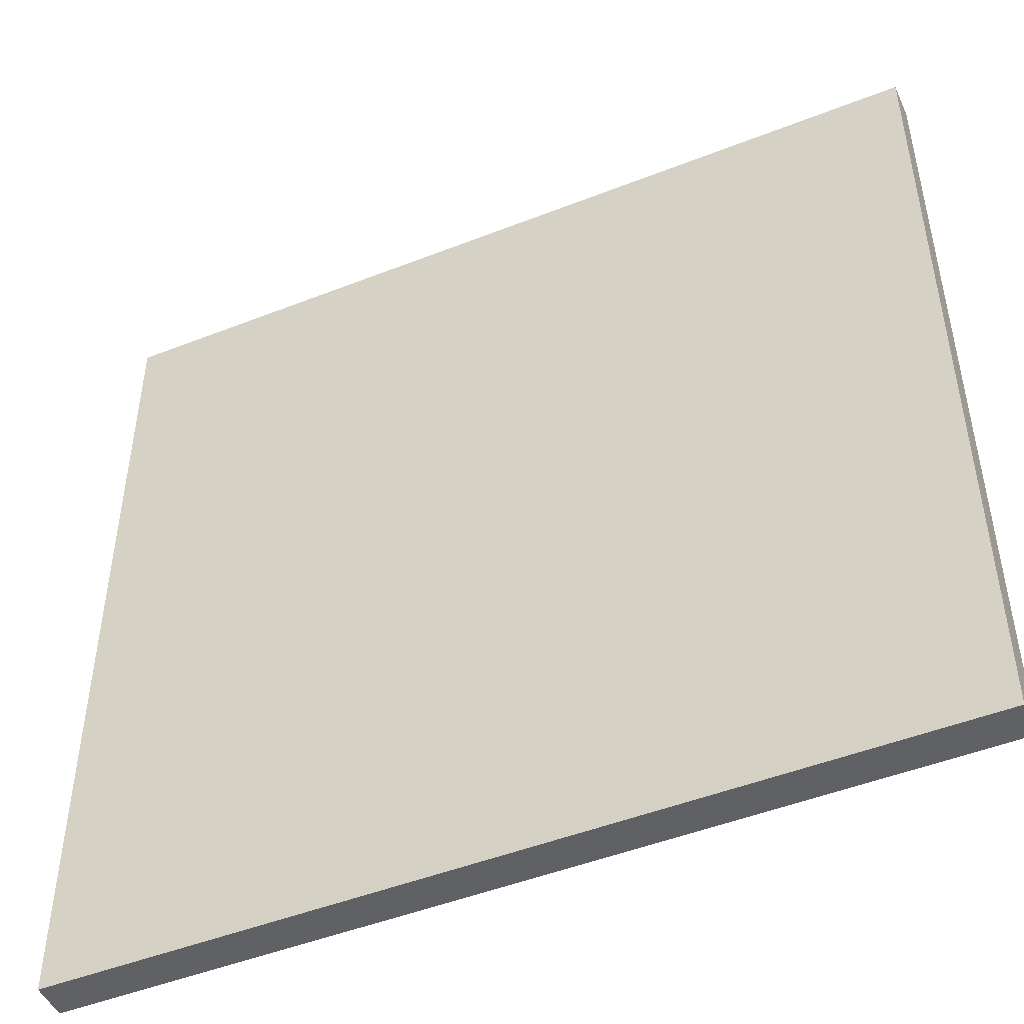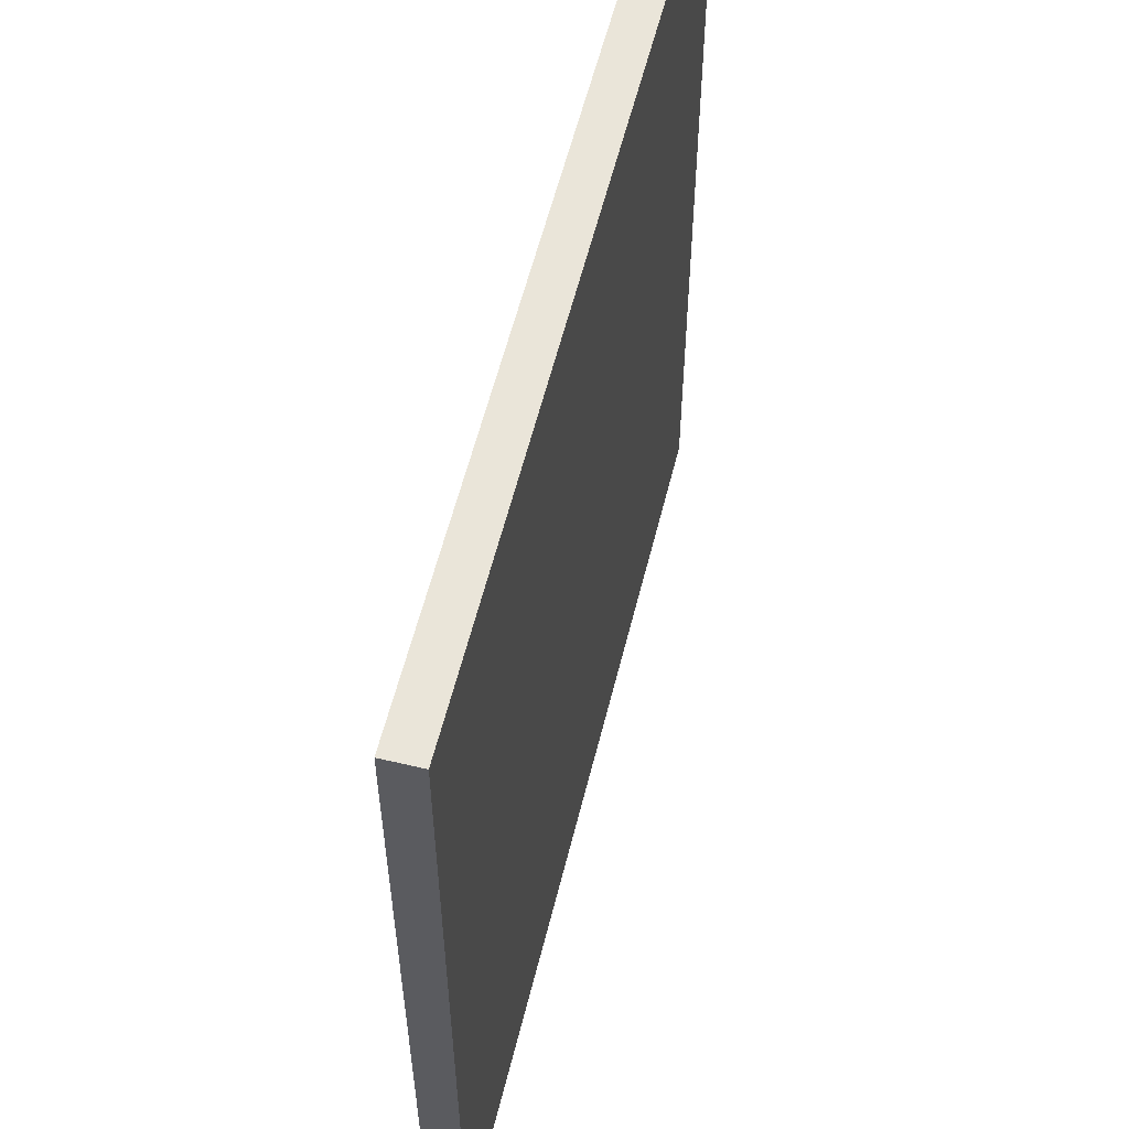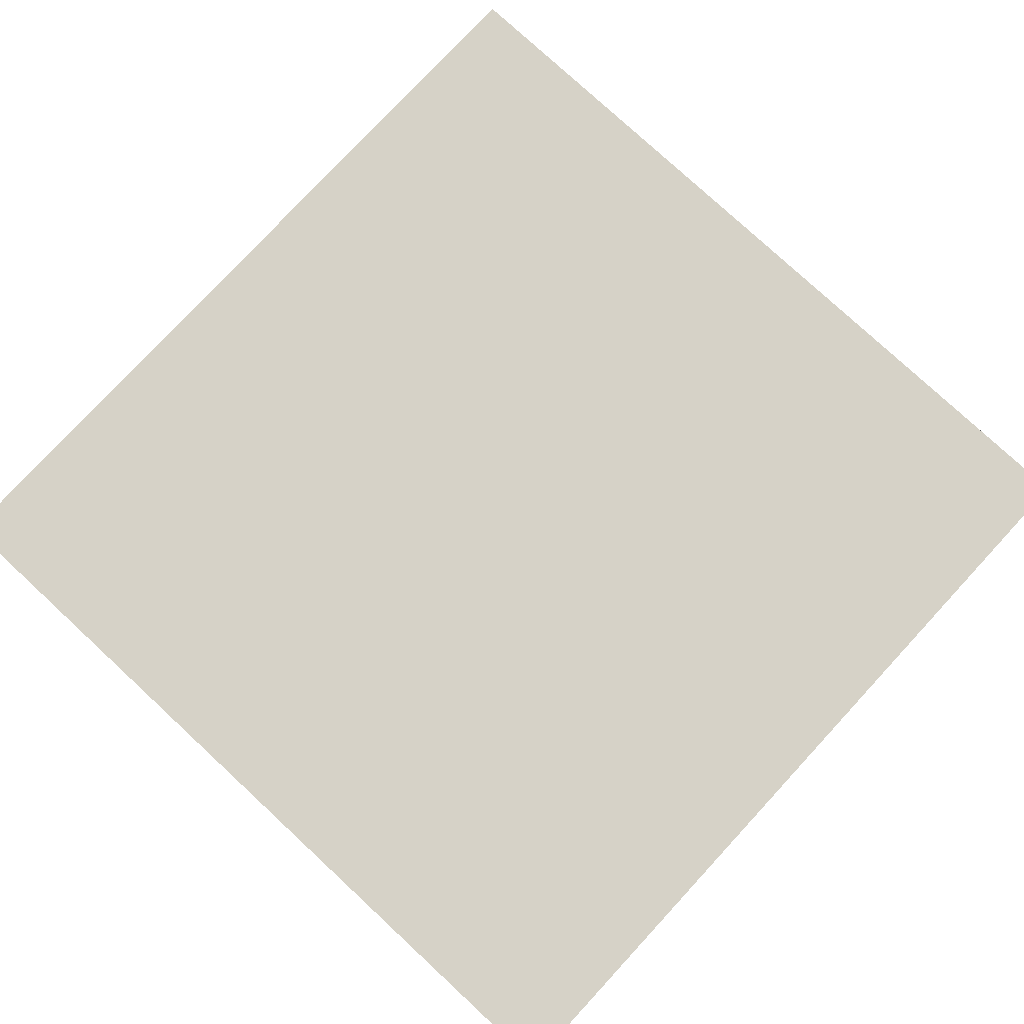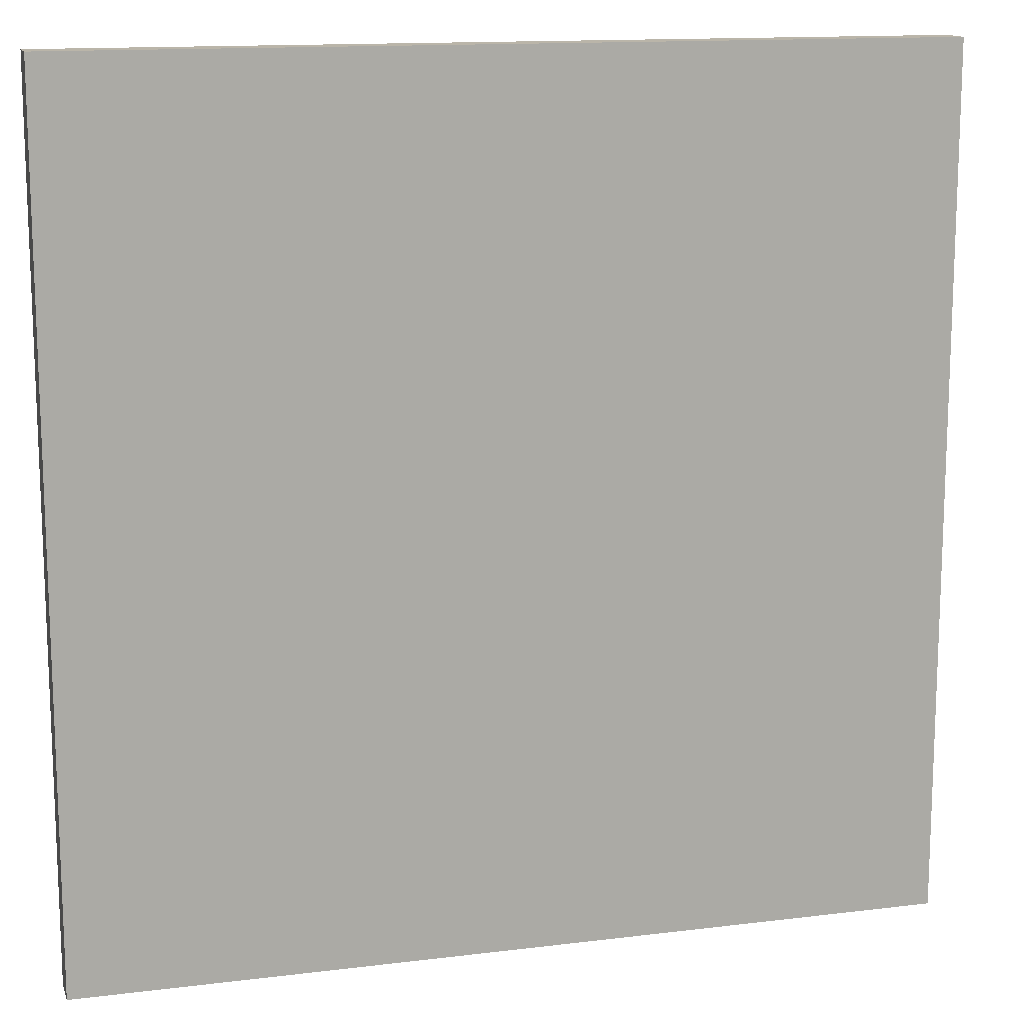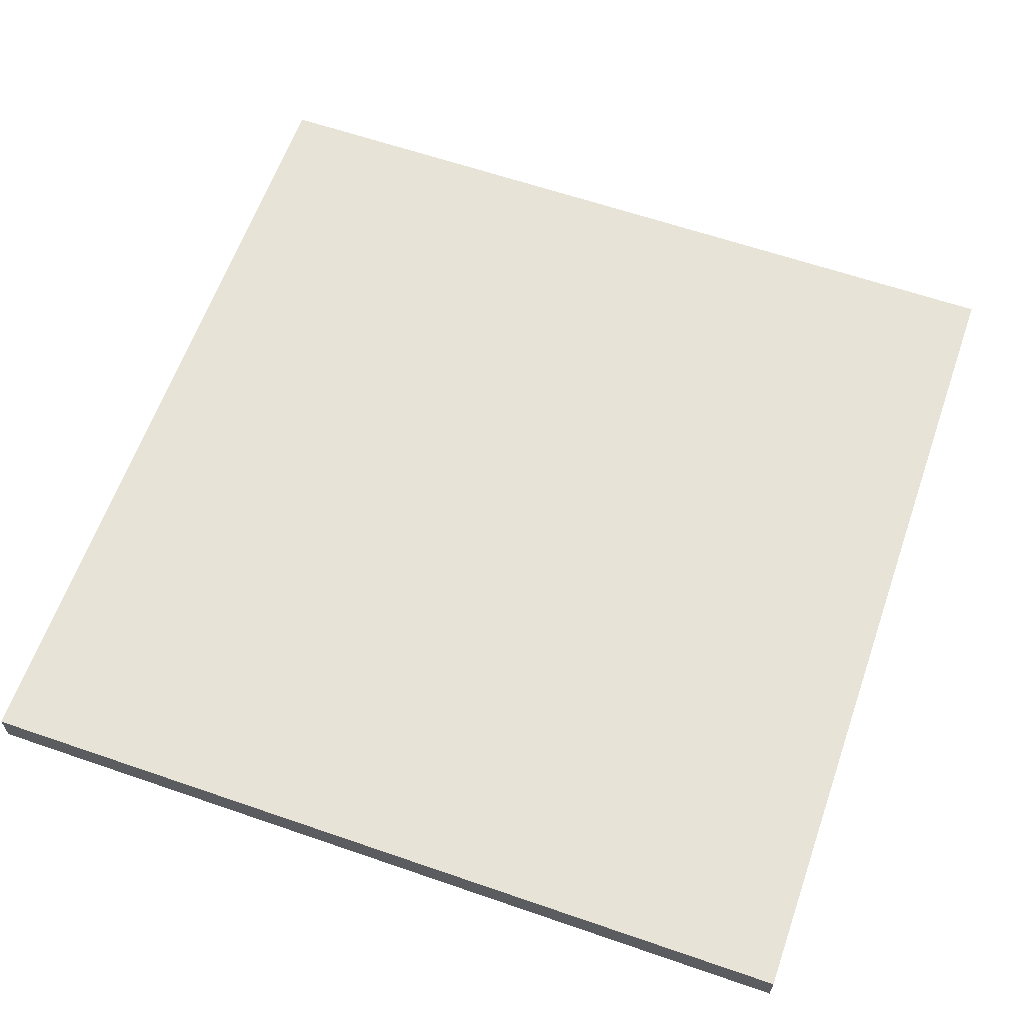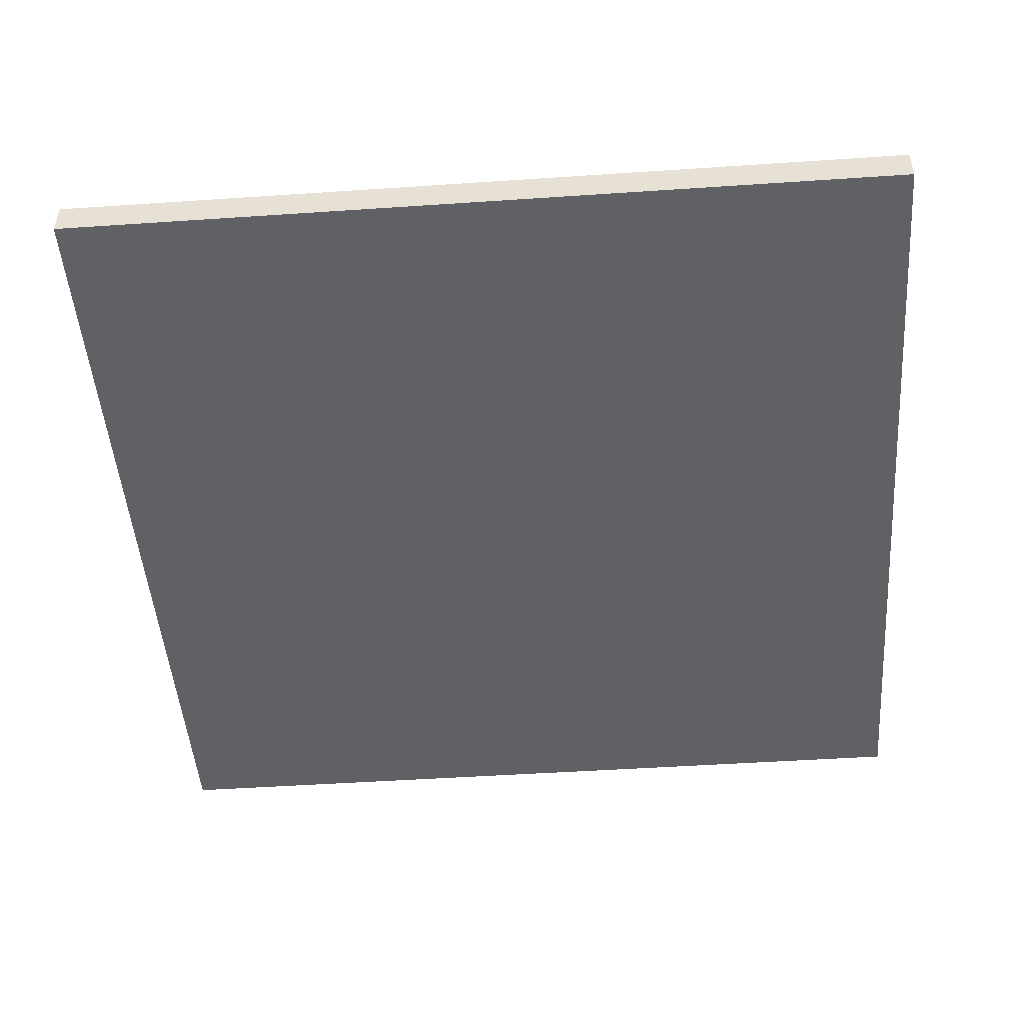
<metadata>
{"format":"obj","ext":"obj","renderer":"f3d","projection":"perspective","resolution":1024,"background":"white","views":[{"elev":-48.2,"azim":23.8,"up":"+Z"},{"elev":58.0,"azim":103.9,"up":"+Z"},{"elev":78.5,"azim":-47.2,"up":"+Y"},{"elev":13.7,"azim":-15.5,"up":"+Z"},{"elev":62.2,"azim":109.3,"up":"+Y"},{"elev":-48.4,"azim":94.3,"up":"+Y"}]}
</metadata>
<code>
o
v 7.2 0 -2.4
v 7.2 0 -7.2
v 7.2 0.1 -2.4
v 7.2 0.1 -7.2
v 7.2 0.2 -2.4
v 7.2 0.2 -7.2
v 12 0 -2.4
v 12 0 -7.2
v 12 0.1 -2.4
v 12 0.1 -7.2
v 12 0.2 -2.4
v 12 0.2 -7.2
v 7.2 0 -2.4
v 7.2 0.1 -2.4
v 7.2 0.2 -2.4
v 12 0 -2.4
v 12 0.1 -2.4
v 12 0.2 -2.4
v 7.2 0 -7.2
v 7.2 0.1 -7.2
v 7.2 0.2 -7.2
v 12 0 -7.2
v 12 0.1 -7.2
v 12 0.2 -7.2
v 7.2 0 -2.4
v 12 0 -2.4
v 7.2 0 -7.2
v 12 0 -7.2
v 7.2 0.2 -2.4
v 12 0.2 -2.4
v 7.3 0.2 -2.5
v 8.2 0.2 -2.5
v 8.3 0.2 -2.5
v 9.5 0.2 -2.5
v 9.6 0.2 -2.5
v 10.8 0.2 -2.5
v 10.9 0.2 -2.5
v 11.9 0.2 -2.5
v 7.3 0.2 -3.5
v 8.2 0.2 -3.5
v 8.3 0.2 -3.5
v 9.5 0.2 -3.5
v 9.6 0.2 -3.5
v 10.8 0.2 -3.5
v 10.9 0.2 -3.5
v 11.9 0.2 -3.5
v 7.3 0.2 -3.6
v 8.2 0.2 -3.6
v 8.3 0.2 -3.6
v 9.5 0.2 -3.6
v 9.6 0.2 -3.6
v 10.8 0.2 -3.6
v 10.9 0.2 -3.6
v 11.9 0.2 -3.6
v 7.3 0.2 -4.7
v 8.2 0.2 -4.7
v 8.3 0.2 -4.7
v 9.5 0.2 -4.7
v 9.6 0.2 -4.7
v 10.8 0.2 -4.7
v 10.9 0.2 -4.7
v 11.9 0.2 -4.7
v 7.3 0.2 -4.8
v 8.2 0.2 -4.8
v 8.3 0.2 -4.8
v 9.5 0.2 -4.8
v 9.6 0.2 -4.8
v 10.8 0.2 -4.8
v 10.9 0.2 -4.8
v 11.9 0.2 -4.8
v 7.3 0.2 -5.9
v 8.2 0.2 -5.9
v 8.3 0.2 -5.9
v 9.5 0.2 -5.9
v 9.6 0.2 -5.9
v 10.8 0.2 -5.9
v 10.9 0.2 -5.9
v 11.9 0.2 -5.9
v 7.3 0.2 -6
v 8.2 0.2 -6
v 8.3 0.2 -6
v 9.5 0.2 -6
v 9.6 0.2 -6
v 10.8 0.2 -6
v 10.9 0.2 -6
v 11.9 0.2 -6
v 7.3 0.2 -7.1
v 8.2 0.2 -7.1
v 8.3 0.2 -7.1
v 9.5 0.2 -7.1
v 9.6 0.2 -7.1
v 10.8 0.2 -7.1
v 10.9 0.2 -7.1
v 11.9 0.2 -7.1
v 7.2 0.2 -7.2
v 12 0.2 -7.2
f 3 2 1
f 4 2 3
f 5 4 3
f 6 4 5
f 7 8 9
f 9 8 10
f 9 10 11
f 11 10 12
f 16 14 13
f 17 15 14
f 17 14 16
f 18 15 17
f 19 20 22
f 20 21 23
f 22 20 23
f 23 21 24
f 27 26 25
f 28 26 27
f 29 30 31
f 31 30 32
f 32 30 33
f 33 30 34
f 34 30 35
f 35 30 36
f 36 30 37
f 37 30 38
f 29 31 39
f 31 32 39
f 32 33 40
f 39 32 40
f 33 34 41
f 40 33 41
f 34 35 42
f 41 34 42
f 35 36 43
f 42 35 43
f 36 37 44
f 43 36 44
f 37 38 45
f 44 37 45
f 38 30 46
f 45 38 46
f 44 45 47
f 43 44 47
f 45 46 47
f 42 43 47
f 41 42 47
f 40 41 47
f 39 40 47
f 29 39 47
f 47 46 48
f 48 46 49
f 49 46 50
f 50 46 51
f 51 46 52
f 52 46 53
f 46 30 54
f 53 46 54
f 29 47 55
f 47 48 55
f 48 49 56
f 55 48 56
f 49 50 57
f 56 49 57
f 50 51 58
f 57 50 58
f 51 52 59
f 58 51 59
f 52 53 60
f 59 52 60
f 53 54 61
f 60 53 61
f 54 30 62
f 61 54 62
f 58 59 63
f 60 61 63
f 61 62 63
f 57 58 63
f 56 57 63
f 55 56 63
f 29 55 63
f 59 60 63
f 63 62 64
f 64 62 65
f 65 62 66
f 66 62 67
f 67 62 68
f 68 62 69
f 62 30 70
f 69 62 70
f 29 63 71
f 63 64 71
f 64 65 72
f 71 64 72
f 65 66 73
f 72 65 73
f 66 67 74
f 73 66 74
f 67 68 75
f 74 67 75
f 68 69 76
f 75 68 76
f 69 70 77
f 76 69 77
f 70 30 78
f 77 70 78
f 74 75 79
f 76 77 79
f 77 78 79
f 73 74 79
f 72 73 79
f 71 72 79
f 29 71 79
f 75 76 79
f 79 78 80
f 80 78 81
f 81 78 82
f 82 78 83
f 83 78 84
f 84 78 85
f 78 30 86
f 85 78 86
f 29 79 87
f 79 80 87
f 80 81 88
f 87 80 88
f 81 82 89
f 88 81 89
f 82 83 90
f 89 82 90
f 83 84 91
f 90 83 91
f 84 85 92
f 91 84 92
f 85 86 93
f 92 85 93
f 86 30 94
f 93 86 94
f 90 91 95
f 92 93 95
f 93 94 95
f 89 90 95
f 88 89 95
f 87 88 95
f 29 87 95
f 91 92 95
f 94 30 96
f 95 94 96

</code>
